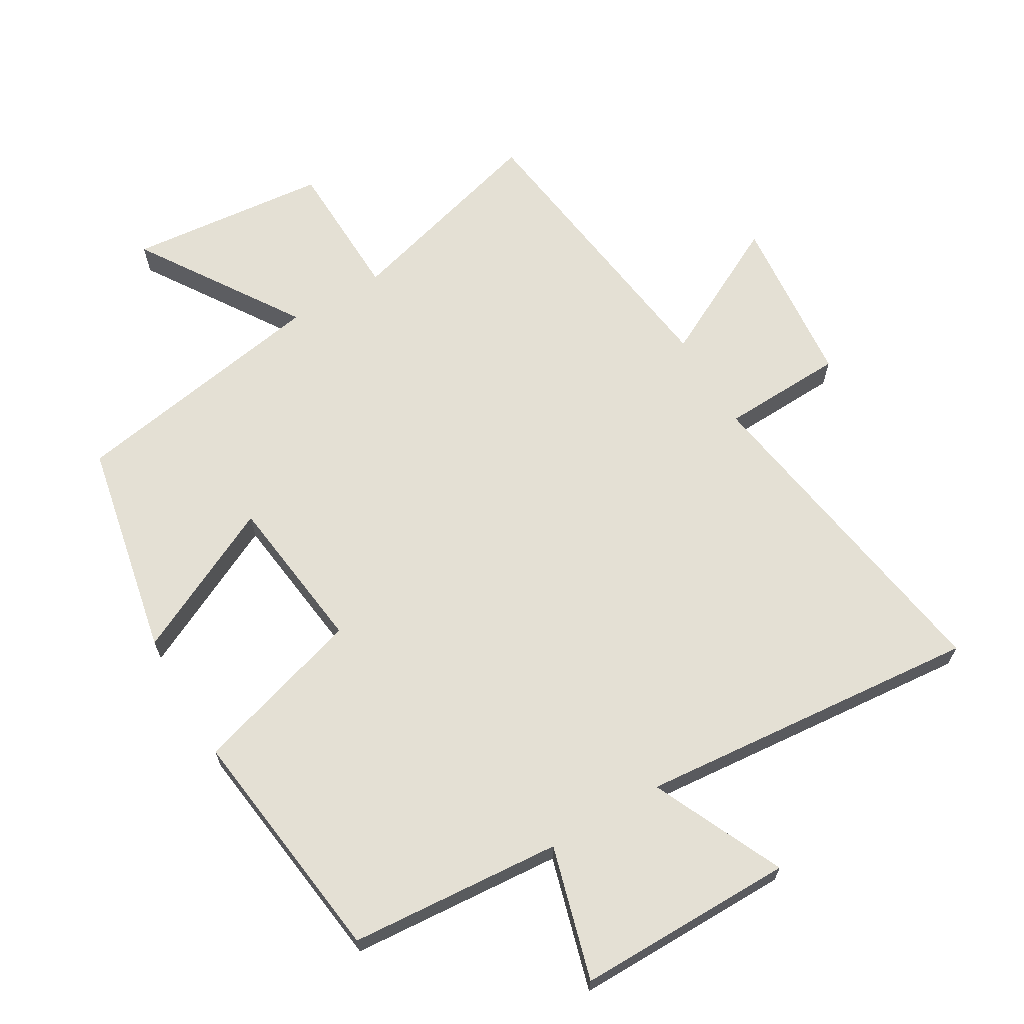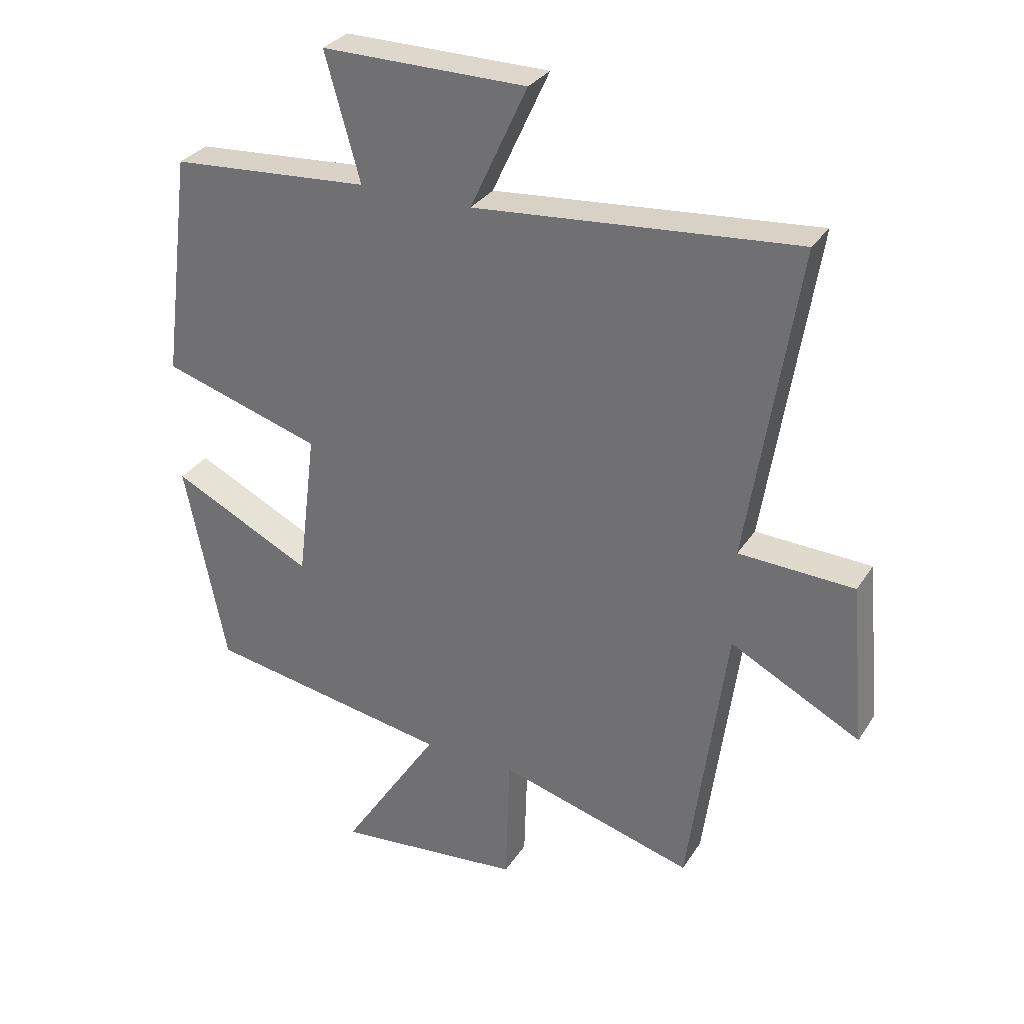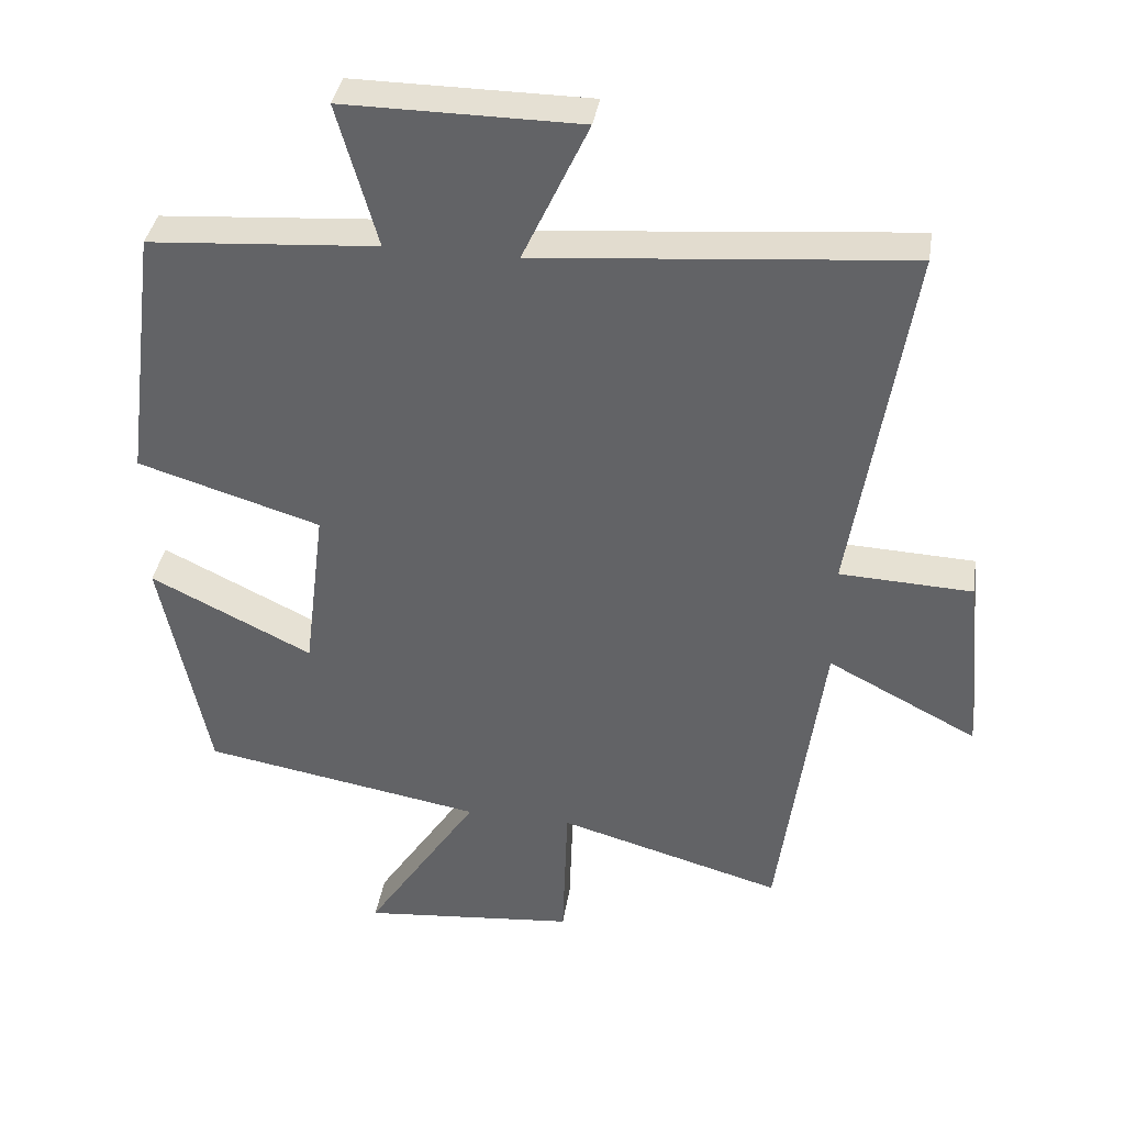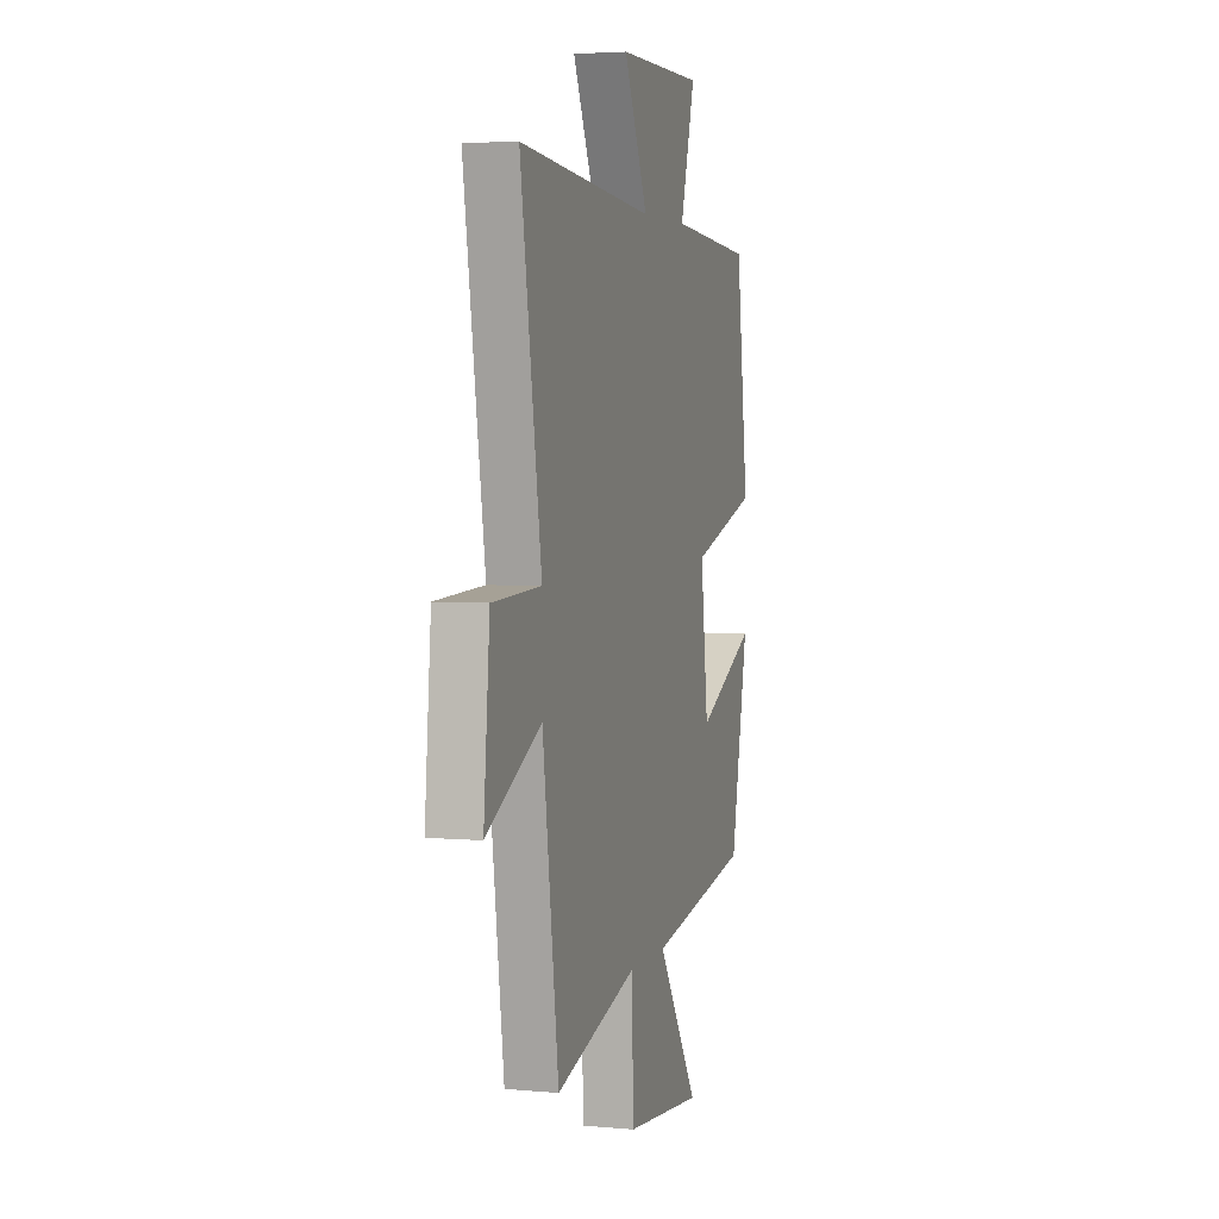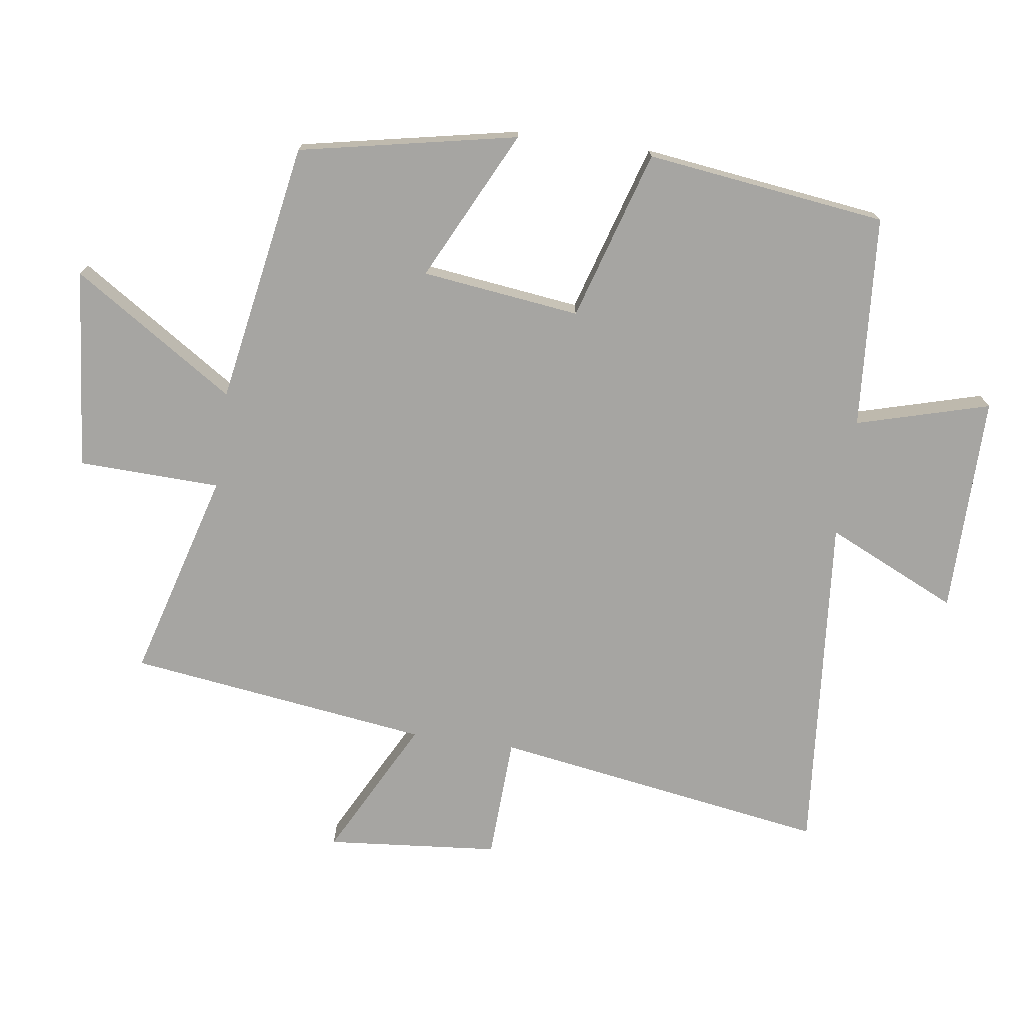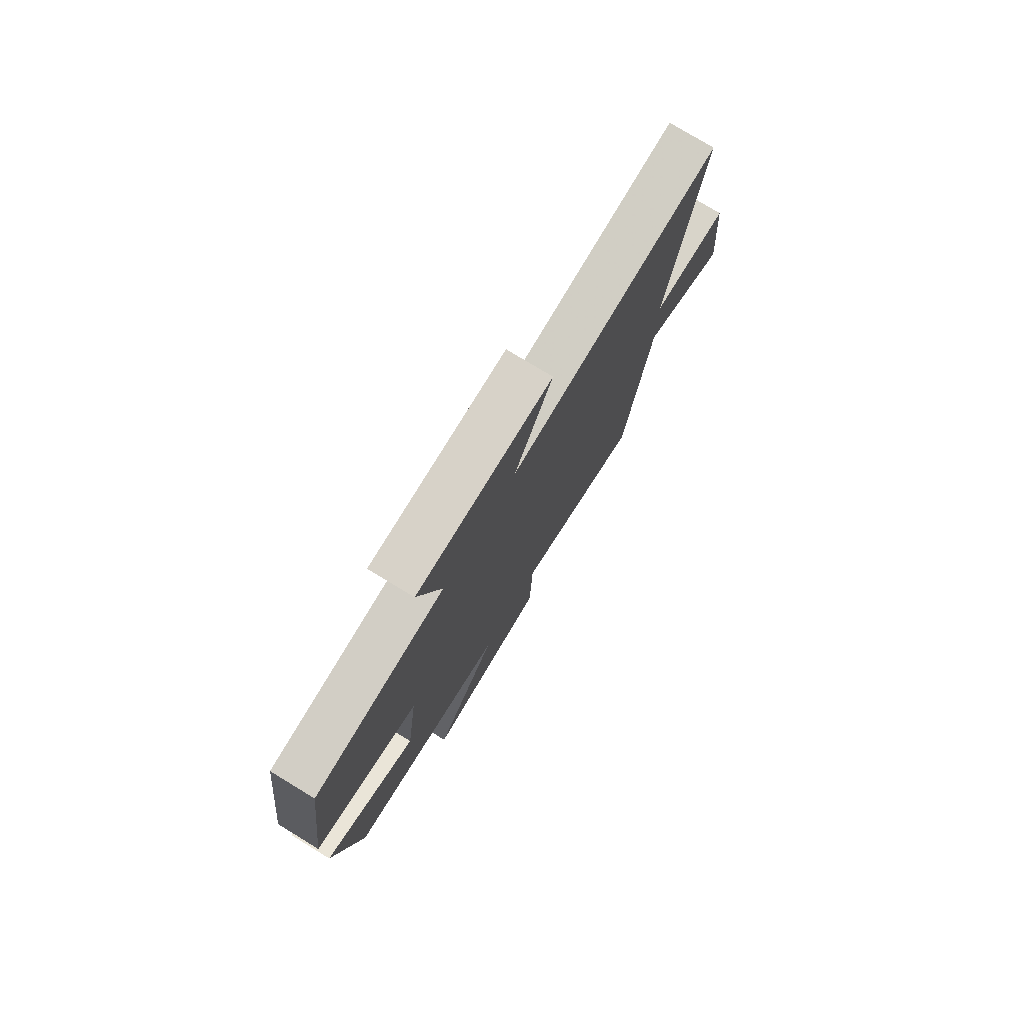
<metadata>
{"format":"obj","ext":"obj","renderer":"f3d","projection":"perspective","resolution":1024,"background":"white","views":[{"elev":66.0,"azim":-30.4,"up":"+Y"},{"elev":30.9,"azim":27.2,"up":"+Z"},{"elev":37.8,"azim":9.1,"up":"+Z"},{"elev":4.0,"azim":106.7,"up":"+Z"},{"elev":-73.6,"azim":-98.1,"up":"+Y"},{"elev":77.7,"azim":-58.7,"up":"+Z"}]}
</metadata>
<code>
v -0.433 0.07 -0.431
v -0.5 0.07 -0.099
v -0.27 0.07 -0.212
v -0.24 0.07 0.03
v -0.5 0.07 0.109
v -0.453 0.07 0.476
v -0.128 0.07 0.5
v -0.185 0.07 0.703
v 0.149 0.07 0.701
v 0.056 0.07 0.5
v 0.581 0.07 0.546
v 0.5 0.07 0.033
v 0.688 0.07 0.025
v 0.712 0.07 -0.239
v 0.5 0.07 -0.129
v 0.438 0.07 -0.59
v 0.119 0.07 -0.5
v 0.112 0.07 -0.717
v -0.194 0.07 -0.747
v -0.033 0.07 -0.5
v -0.433 0 -0.431
v -0.5 0 -0.099
v -0.27 0 -0.212
v -0.24 0 0.03
v -0.5 0 0.109
v -0.453 0 0.476
v -0.128 0 0.5
v -0.185 0 0.703
v 0.149 0 0.701
v 0.056 0 0.5
v 0.581 0 0.546
v 0.5 0 0.033
v 0.688 0 0.025
v 0.712 0 -0.239
v 0.5 0 -0.129
v 0.438 0 -0.59
v 0.119 0 -0.5
v 0.112 0 -0.717
v -0.194 0 -0.747
v -0.033 0 -0.5
f 17 18 19 20
f 17 20 1 2
f 15 16 17
f 12 13 14 15
f 12 15 17
f 10 11 12 17
f 7 8 9 10
f 4 5 6 7
f 3 4 7 10
f 17 2 3
f 3 10 17
f 40 39 38 37
f 22 21 40 37
f 37 36 35
f 35 34 33 32
f 37 35 32
f 37 32 31 30
f 30 29 28 27
f 27 26 25 24
f 30 27 24 23
f 23 22 37
f 37 30 23
f 1 21 22 2
f 2 22 23 3
f 3 23 24 4
f 4 24 25 5
f 5 25 26 6
f 6 26 27 7
f 7 27 28 8
f 8 28 29 9
f 9 29 30 10
f 10 30 31 11
f 11 31 32 12
f 12 32 33 13
f 13 33 34 14
f 14 34 35 15
f 15 35 36 16
f 16 36 37 17
f 17 37 38 18
f 18 38 39 19
f 19 39 40 20
f 20 40 21 1

</code>
